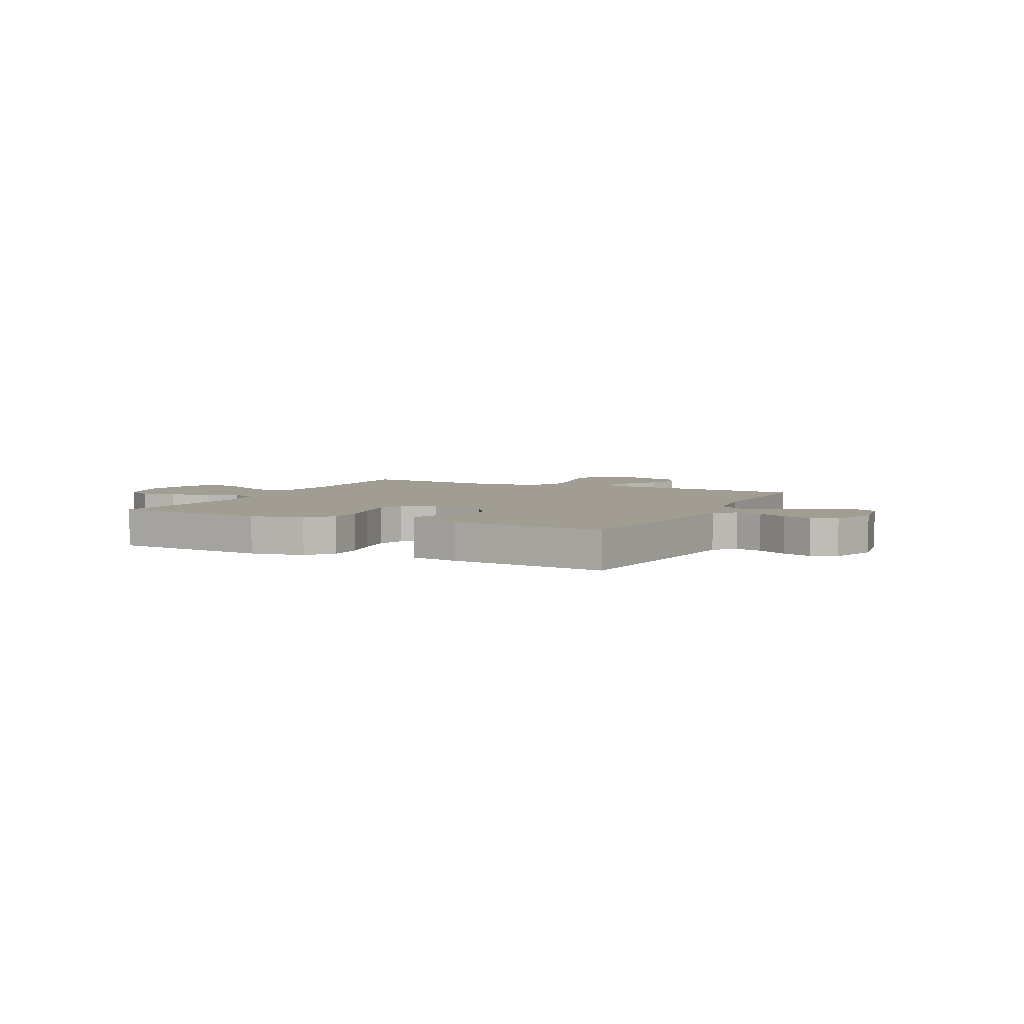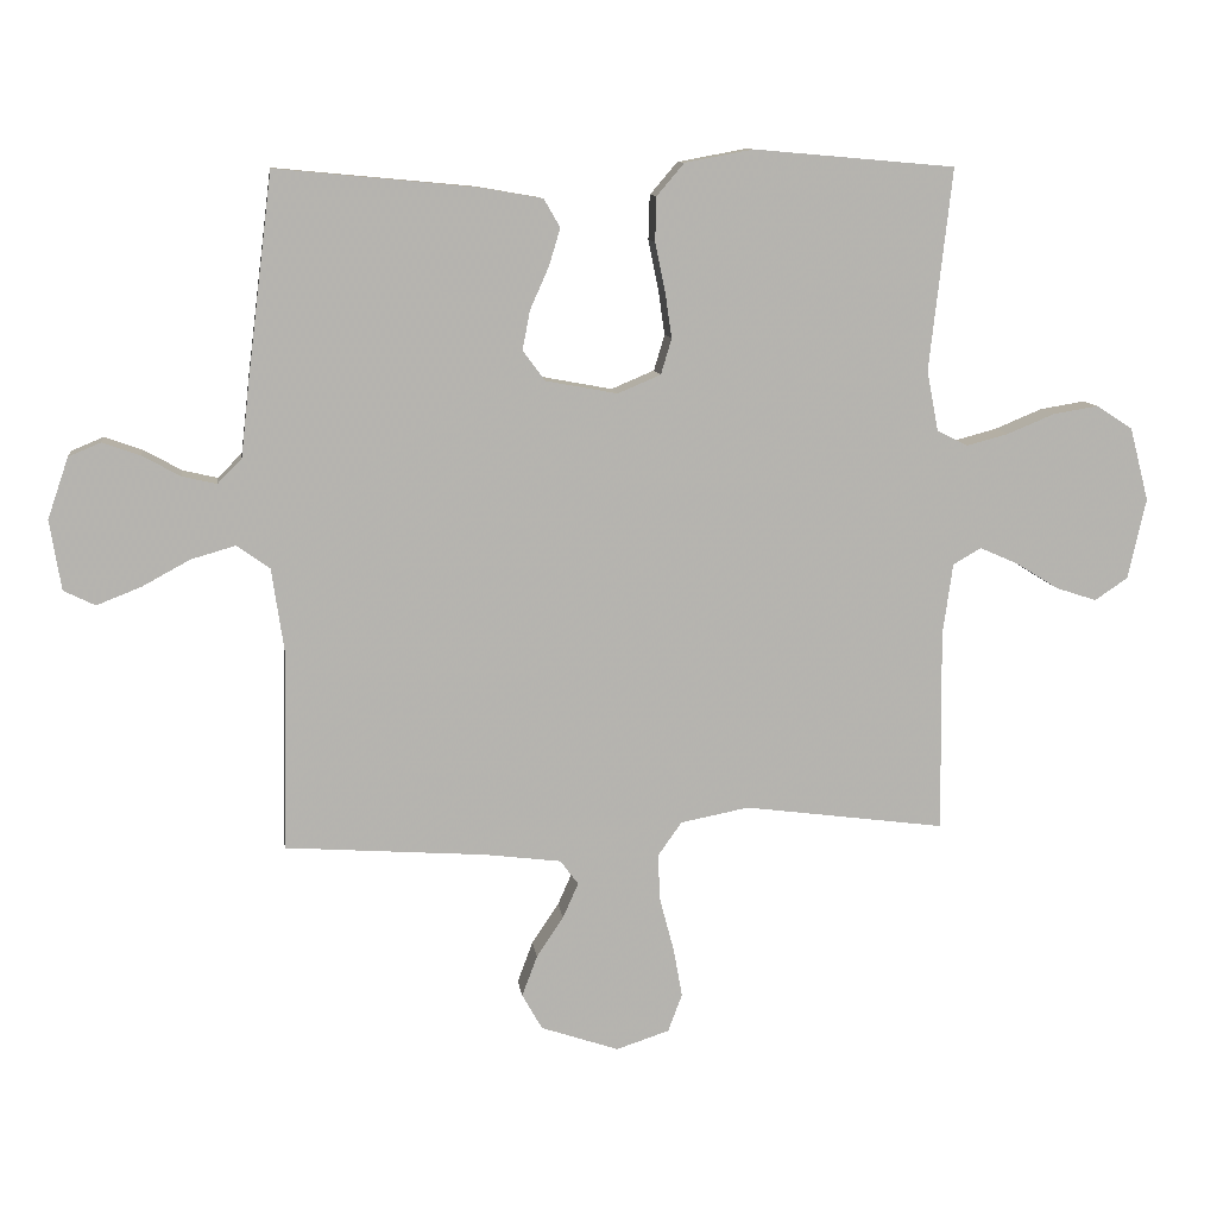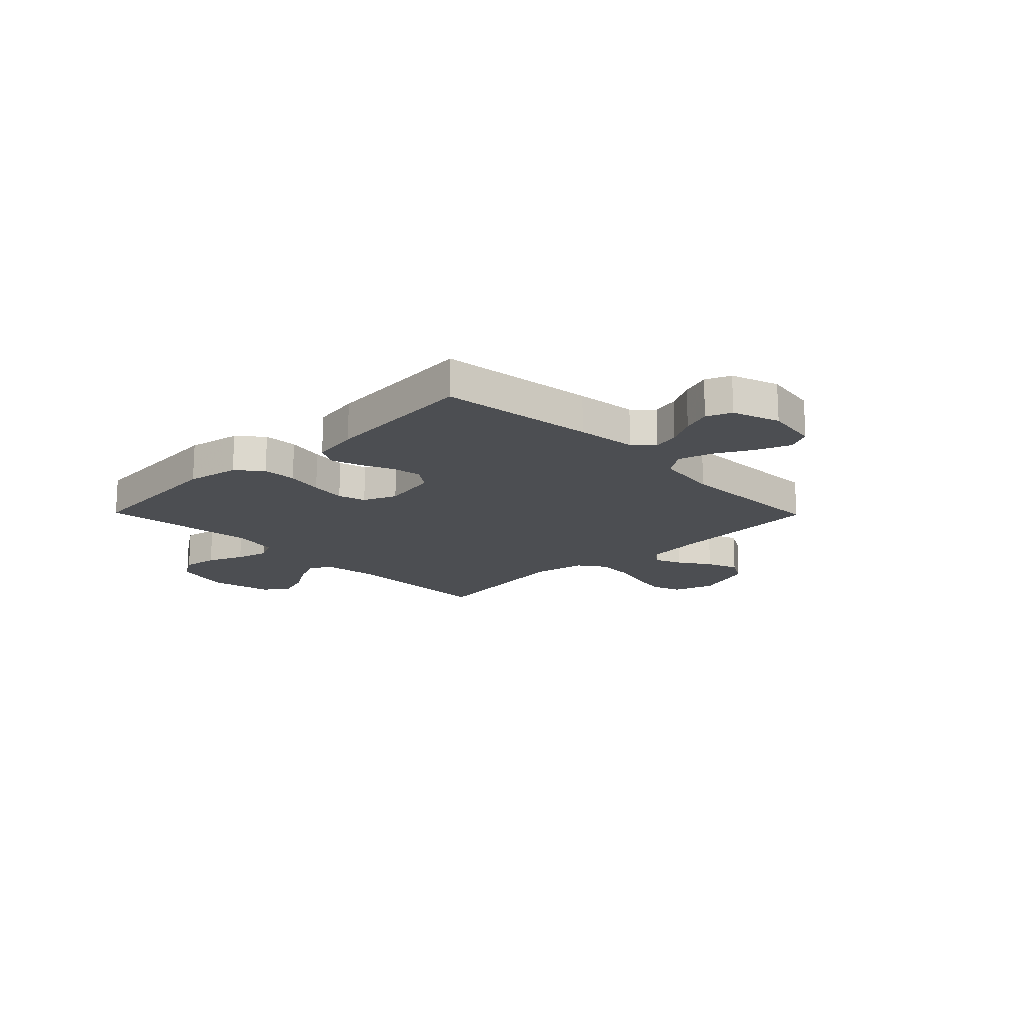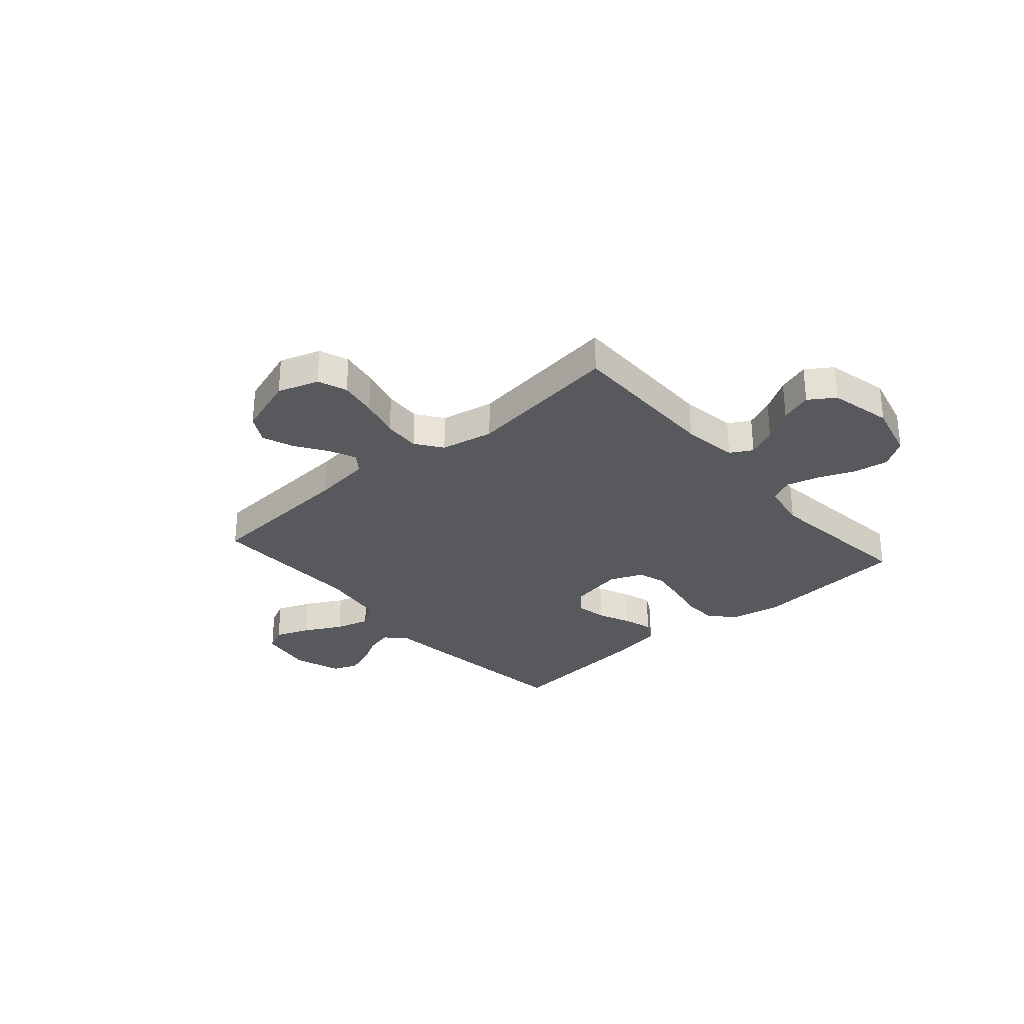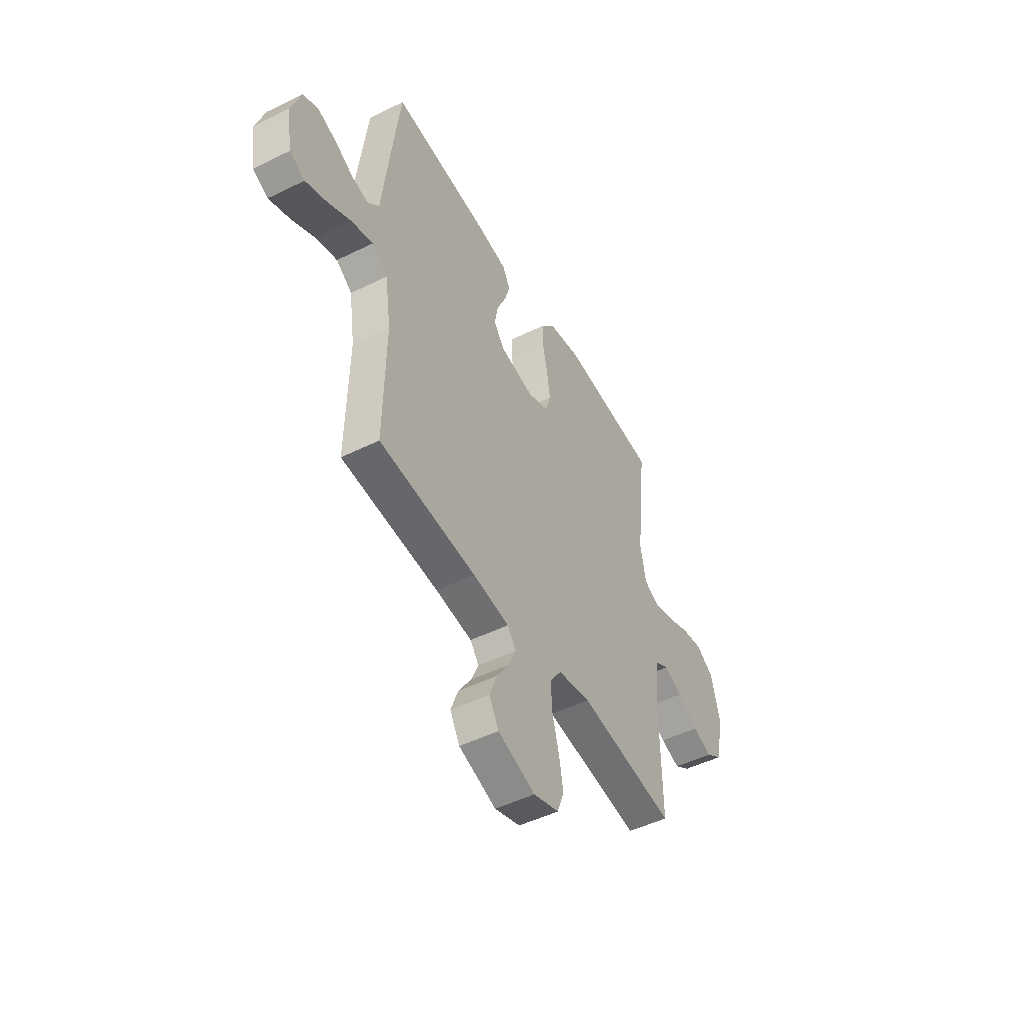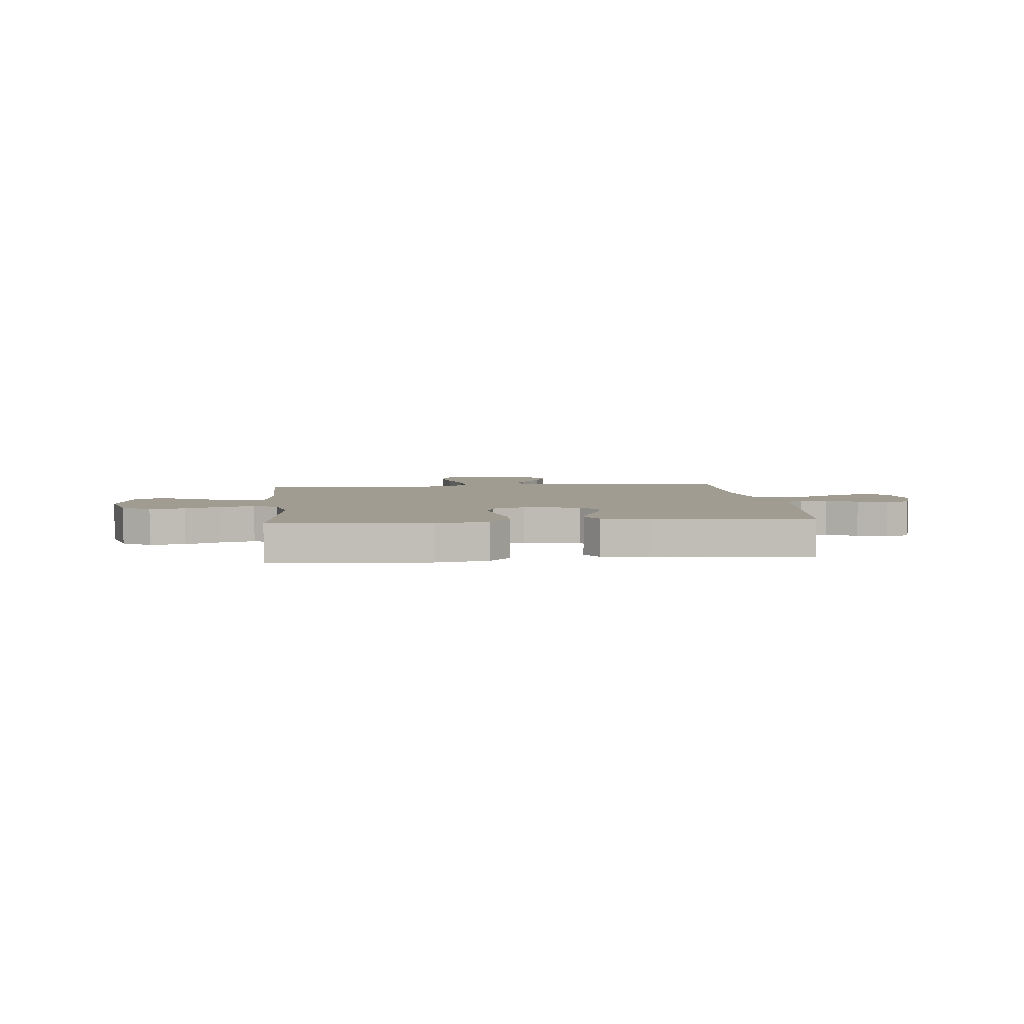
<metadata>
{"format":"obj","ext":"obj","renderer":"f3d","projection":"perspective","resolution":1024,"background":"white","views":[{"elev":4.7,"azim":26.0,"up":"+Y"},{"elev":10.1,"azim":172.6,"up":"+Z"},{"elev":-16.7,"azim":44.4,"up":"+Y"},{"elev":-30.0,"azim":-138.8,"up":"+Y"},{"elev":-48.9,"azim":118.7,"up":"+Z"},{"elev":4.5,"azim":-5.8,"up":"+Y"}]}
</metadata>
<code>
v 0.5 0.07 -0.5
v 0.2 0.07 -0.521
v 0.087 0.07 -0.535
v 0.06 0.07 -0.571
v 0.083 0.07 -0.623
v 0.123 0.07 -0.683
v 0.146 0.07 -0.744
v 0.116 0.07 -0.797
v 0 0.07 -0.836
v -0.079 0.07 -0.81
v -0.1 0.07 -0.754
v -0.087 0.07 -0.681
v -0.066 0.07 -0.603
v -0.062 0.07 -0.532
v -0.098 0.07 -0.481
v -0.2 0.07 -0.461
v -0.5 0.07 -0.5
v -0.497 0.07 -0.2
v -0.512 0.07 -0.093
v -0.554 0.07 -0.069
v -0.611 0.07 -0.094
v -0.674 0.07 -0.133
v -0.735 0.07 -0.153
v -0.784 0.07 -0.12
v -0.811 0.07 0
v -0.783 0.07 0.109
v -0.729 0.07 0.144
v -0.662 0.07 0.133
v -0.592 0.07 0.104
v -0.529 0.07 0.087
v -0.483 0.07 0.11
v -0.466 0.07 0.2
v -0.5 0.07 0.5
v -0.2 0.07 0.526
v -0.098 0.07 0.507
v -0.057 0.07 0.459
v -0.055 0.07 0.393
v -0.07 0.07 0.321
v -0.08 0.07 0.252
v -0.064 0.07 0.199
v 0 0.07 0.172
v 0.107 0.07 0.192
v 0.14 0.07 0.237
v 0.129 0.07 0.295
v 0.101 0.07 0.358
v 0.084 0.07 0.414
v 0.108 0.07 0.456
v 0.2 0.07 0.472
v 0.5 0.07 0.5
v 0.537 0.07 0.2
v 0.55 0.07 0.084
v 0.586 0.07 0.048
v 0.637 0.07 0.06
v 0.694 0.07 0.091
v 0.75 0.07 0.111
v 0.798 0.07 0.091
v 0.829 0.07 0
v 0.812 0.07 -0.104
v 0.765 0.07 -0.127
v 0.699 0.07 -0.101
v 0.627 0.07 -0.062
v 0.561 0.07 -0.043
v 0.512 0.07 -0.078
v 0.494 0.07 -0.2
v 0.5 0 -0.5
v 0.2 0 -0.521
v 0.087 0 -0.535
v 0.06 0 -0.571
v 0.083 0 -0.623
v 0.123 0 -0.683
v 0.146 0 -0.744
v 0.116 0 -0.797
v 0 0 -0.836
v -0.079 0 -0.81
v -0.1 0 -0.754
v -0.087 0 -0.681
v -0.066 0 -0.603
v -0.062 0 -0.532
v -0.098 0 -0.481
v -0.2 0 -0.461
v -0.5 0 -0.5
v -0.497 0 -0.2
v -0.512 0 -0.093
v -0.554 0 -0.069
v -0.611 0 -0.094
v -0.674 0 -0.133
v -0.735 0 -0.153
v -0.784 0 -0.12
v -0.811 0 0
v -0.783 0 0.109
v -0.729 0 0.144
v -0.662 0 0.133
v -0.592 0 0.104
v -0.529 0 0.087
v -0.483 0 0.11
v -0.466 0 0.2
v -0.5 0 0.5
v -0.2 0 0.526
v -0.098 0 0.507
v -0.057 0 0.459
v -0.055 0 0.393
v -0.07 0 0.321
v -0.08 0 0.252
v -0.064 0 0.199
v 0 0 0.172
v 0.107 0 0.192
v 0.14 0 0.237
v 0.129 0 0.295
v 0.101 0 0.358
v 0.084 0 0.414
v 0.108 0 0.456
v 0.2 0 0.472
v 0.5 0 0.5
v 0.537 0 0.2
v 0.55 0 0.084
v 0.586 0 0.048
v 0.637 0 0.06
v 0.694 0 0.091
v 0.75 0 0.111
v 0.798 0 0.091
v 0.829 0 0
v 0.812 0 -0.104
v 0.765 0 -0.127
v 0.699 0 -0.101
v 0.627 0 -0.062
v 0.561 0 -0.043
v 0.512 0 -0.078
v 0.494 0 -0.2
f 58 59 60 61
f 58 61 62
f 57 58 62
f 56 57 62
f 53 54 55 56
f 52 53 56 62
f 51 52 62 63
f 49 50 51 63
f 44 45 46 47
f 43 44 47 48
f 35 36 37 38
f 35 38 39
f 32 33 34 35
f 31 32 35 39
f 30 31 39 40
f 26 27 28 29
f 26 29 30
f 25 26 30
f 21 22 23 24
f 20 21 24 25
f 16 17 18
f 15 16 18 19
f 10 11 12 13
f 8 9 10 13
f 8 13 14
f 5 6 7 8
f 4 5 8 14
f 3 4 14 15
f 64 1 2
f 43 48 49 63
f 42 43 63 64
f 41 42 64 2
f 20 25 30 40
f 19 20 40 41
f 15 19 41
f 2 3 15 41
f 125 124 123 122
f 126 125 122
f 126 122 121
f 126 121 120
f 120 119 118 117
f 126 120 117 116
f 127 126 116 115
f 127 115 114 113
f 111 110 109 108
f 112 111 108 107
f 102 101 100 99
f 103 102 99
f 99 98 97 96
f 103 99 96 95
f 104 103 95 94
f 93 92 91 90
f 94 93 90
f 94 90 89
f 88 87 86 85
f 89 88 85 84
f 82 81 80
f 83 82 80 79
f 77 76 75 74
f 77 74 73 72
f 78 77 72
f 72 71 70 69
f 78 72 69 68
f 79 78 68 67
f 66 65 128
f 127 113 112 107
f 128 127 107 106
f 66 128 106 105
f 104 94 89 84
f 105 104 84 83
f 105 83 79
f 105 79 67 66
f 1 65 66 2
f 2 66 67 3
f 3 67 68 4
f 4 68 69 5
f 5 69 70 6
f 6 70 71 7
f 7 71 72 8
f 8 72 73 9
f 9 73 74 10
f 10 74 75 11
f 11 75 76 12
f 12 76 77 13
f 13 77 78 14
f 14 78 79 15
f 15 79 80 16
f 16 80 81 17
f 17 81 82 18
f 18 82 83 19
f 19 83 84 20
f 20 84 85 21
f 21 85 86 22
f 22 86 87 23
f 23 87 88 24
f 24 88 89 25
f 25 89 90 26
f 26 90 91 27
f 27 91 92 28
f 28 92 93 29
f 29 93 94 30
f 30 94 95 31
f 31 95 96 32
f 32 96 97 33
f 33 97 98 34
f 34 98 99 35
f 35 99 100 36
f 36 100 101 37
f 37 101 102 38
f 38 102 103 39
f 39 103 104 40
f 40 104 105 41
f 41 105 106 42
f 42 106 107 43
f 43 107 108 44
f 44 108 109 45
f 45 109 110 46
f 46 110 111 47
f 47 111 112 48
f 48 112 113 49
f 49 113 114 50
f 50 114 115 51
f 51 115 116 52
f 52 116 117 53
f 53 117 118 54
f 54 118 119 55
f 55 119 120 56
f 56 120 121 57
f 57 121 122 58
f 58 122 123 59
f 59 123 124 60
f 60 124 125 61
f 61 125 126 62
f 62 126 127 63
f 63 127 128 64
f 64 128 65 1

</code>
